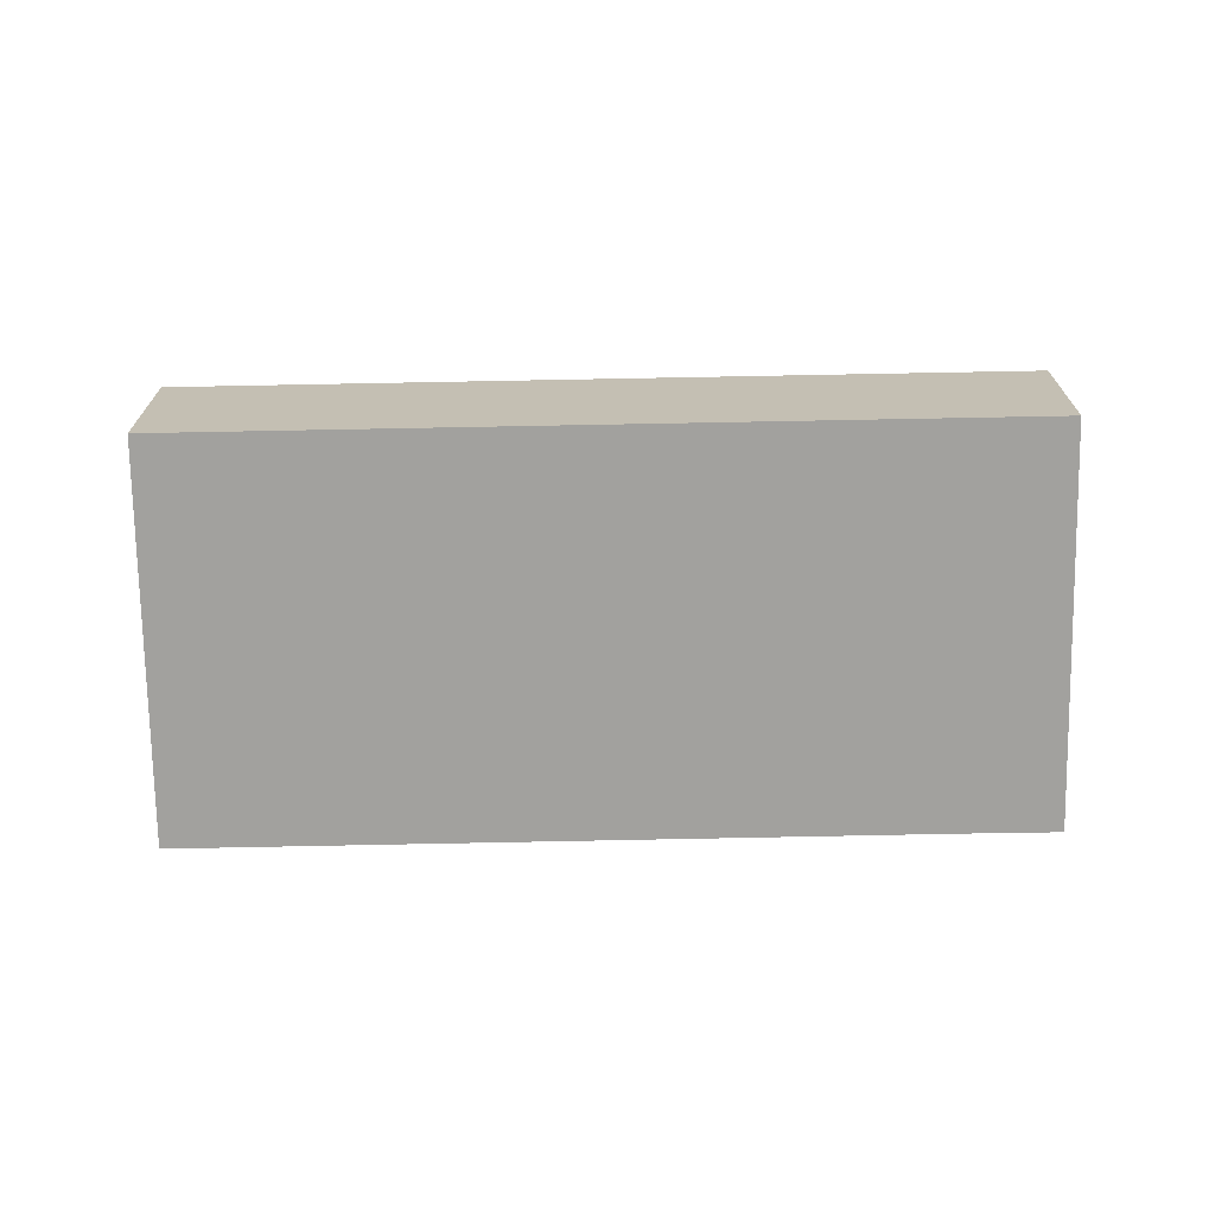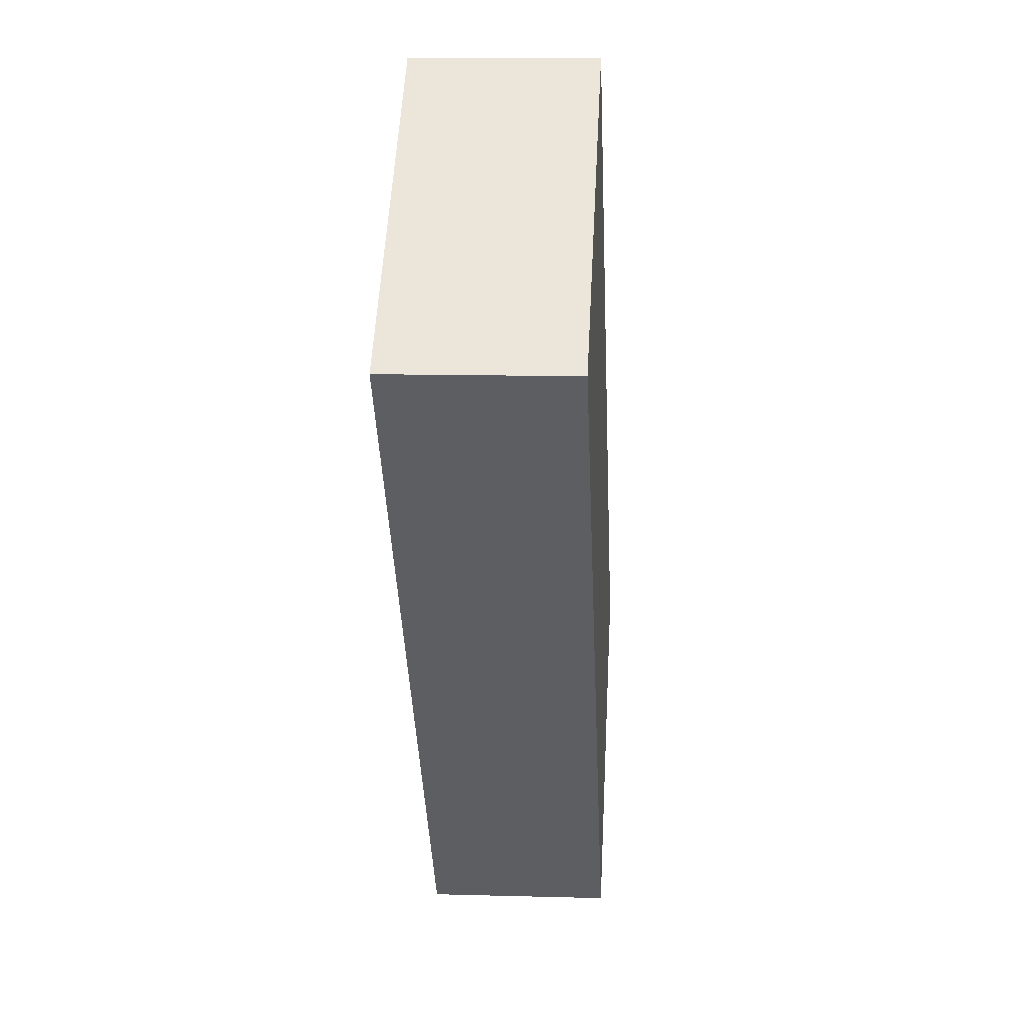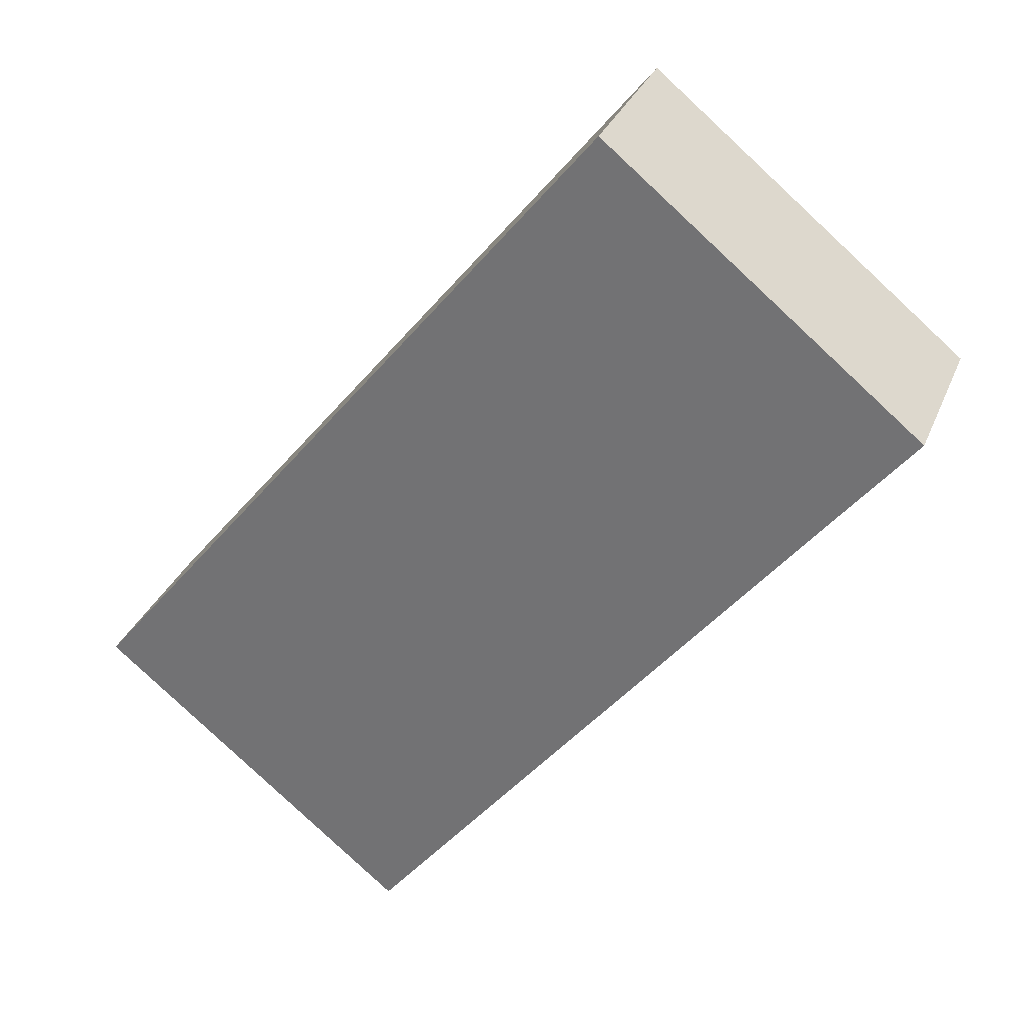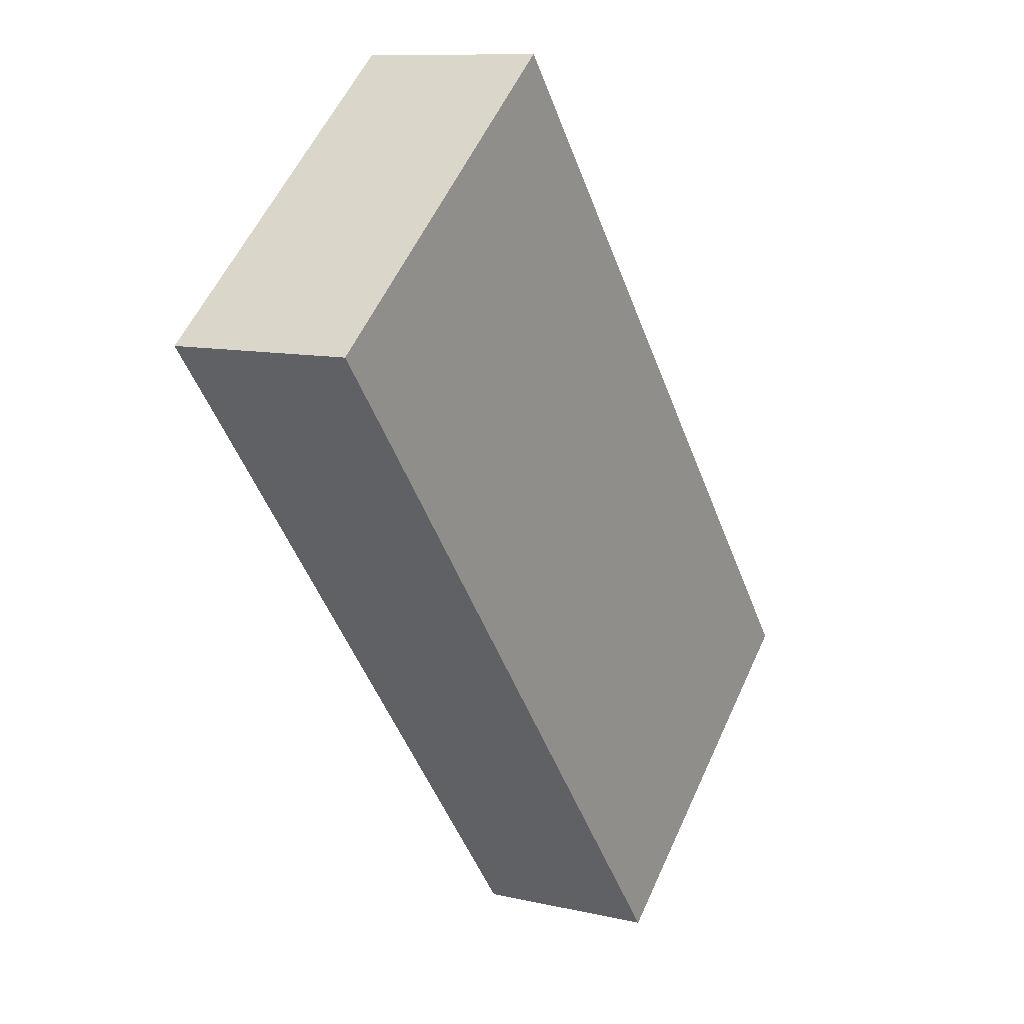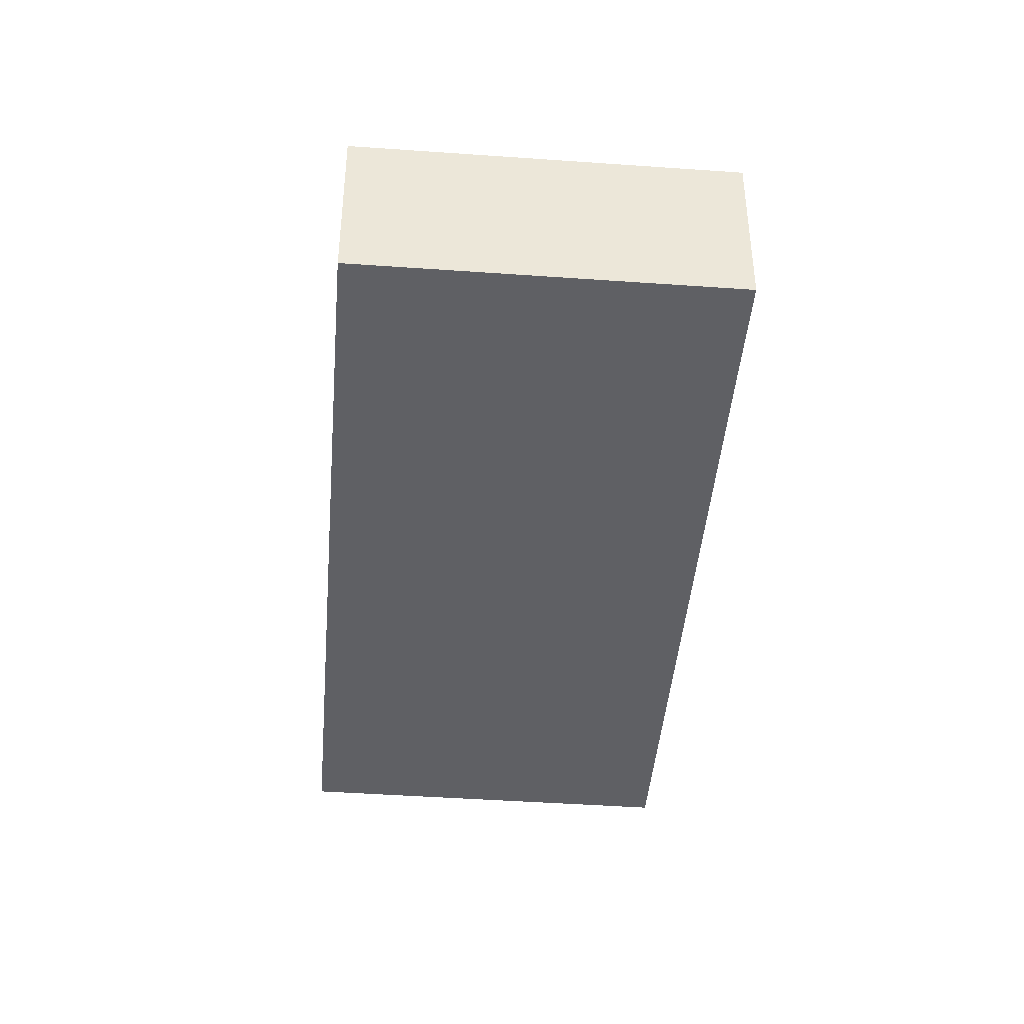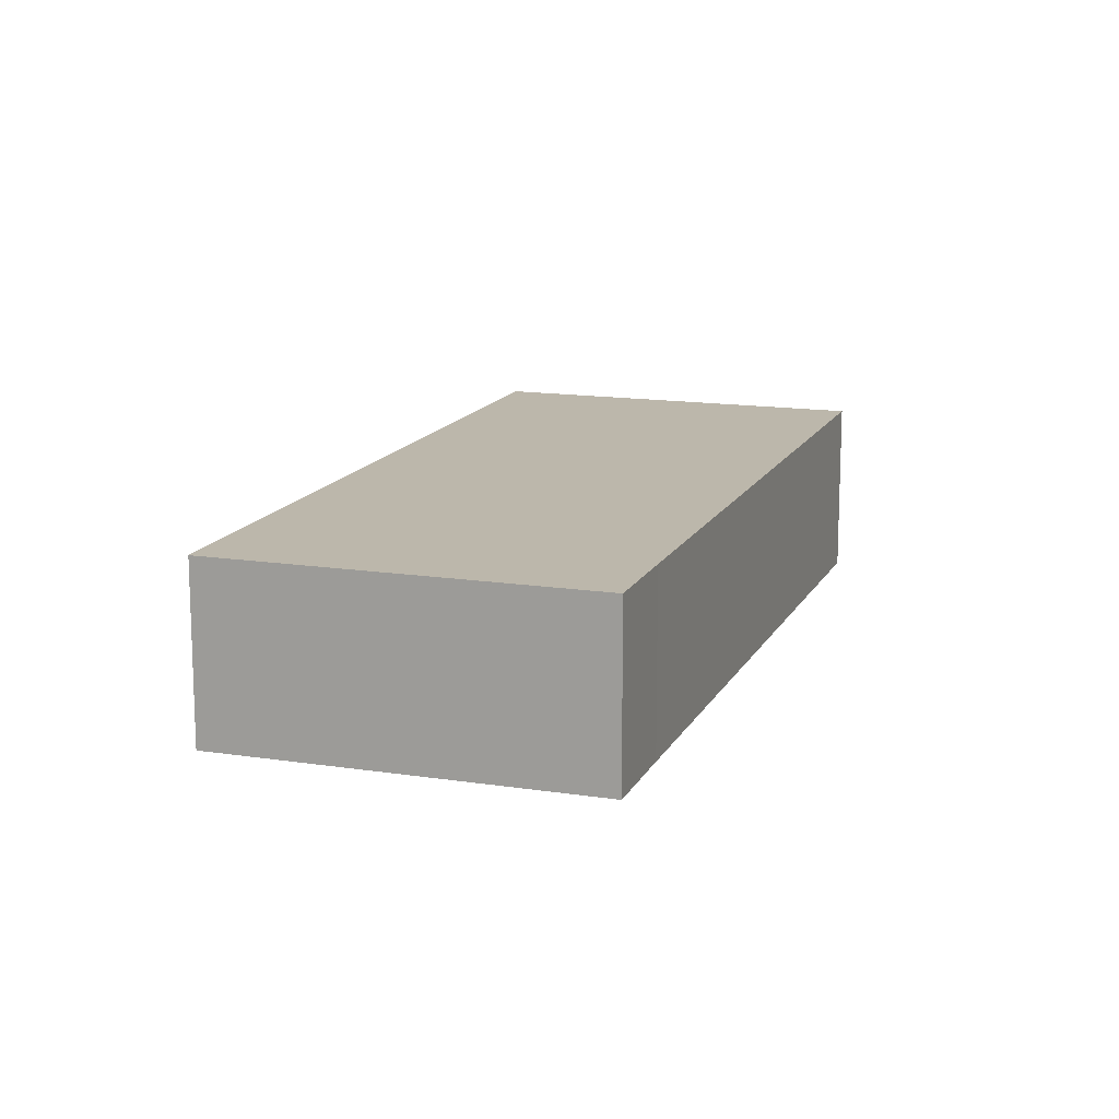
<metadata>
{"format":"obj","ext":"obj","renderer":"f3d","projection":"perspective","resolution":1024,"background":"white","views":[{"elev":-72.0,"azim":-49.8,"up":"+Y"},{"elev":11.7,"azim":93.8,"up":"+Z"},{"elev":30.7,"azim":19.4,"up":"+Z"},{"elev":10.0,"azim":120.9,"up":"+Z"},{"elev":-43.3,"azim":34.4,"up":"+Y"},{"elev":14.4,"azim":57.9,"up":"+Y"}]}
</metadata>
<code>
v  0 0 0
v  22.88 -6.716e-16 10.97
v  14.48 -1.091e-15 17.82
v  21.11 -5.391e-16 8.804
v  8.407 4.21e-16 -6.875
v  14.48 4.903 17.82
v  8.407 4.903 -6.876
v  0.0001045 4.903 -0.0001554
v  21.11 4.903 8.804
v  22.88 4.903 10.97
g defaultobject
f 1 2 3
f 2 1 4
f 4 1 5
f 6 7 8
f 7 6 9
f 9 6 10
f 4 10 2
f 10 4 9
f 5 9 4
f 9 5 7
f 8 5 1
f 5 8 7
f 6 1 3
f 1 6 8
f 2 6 3
f 6 2 10

</code>
